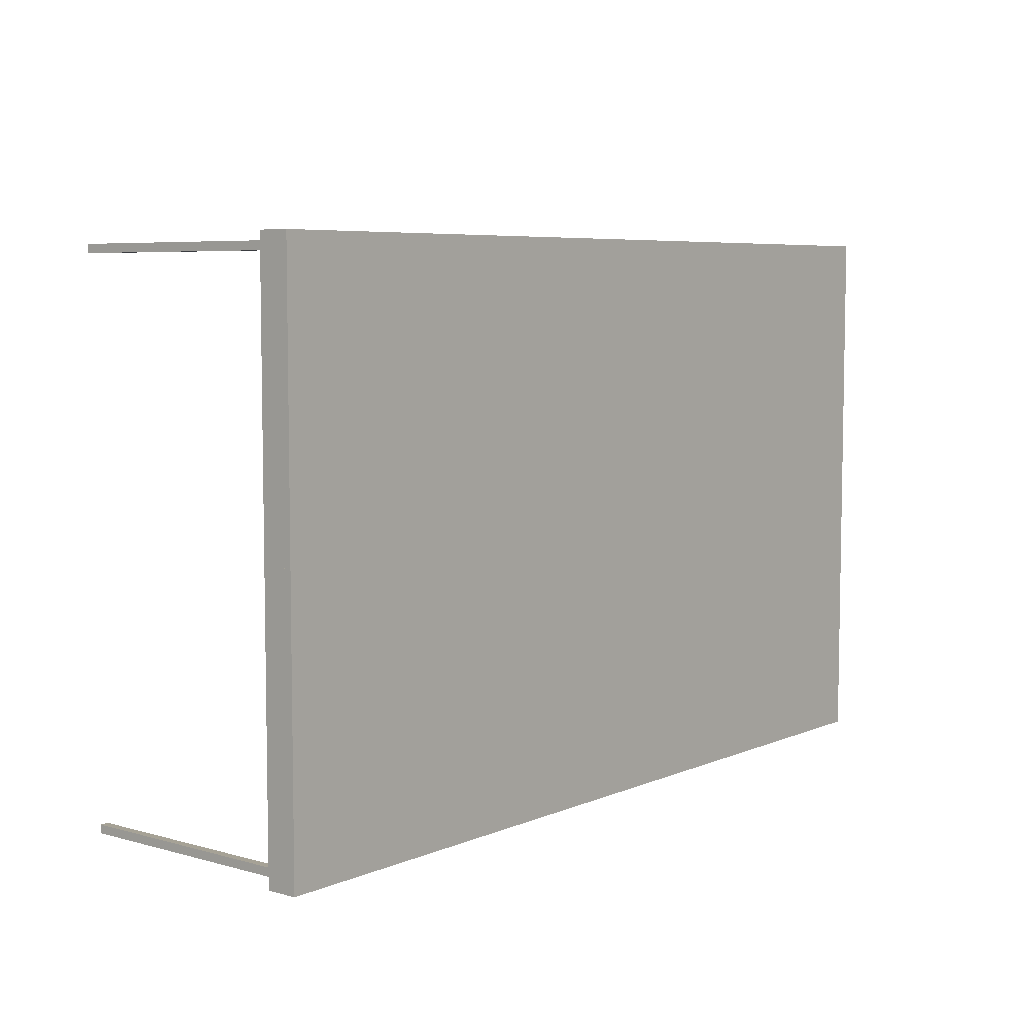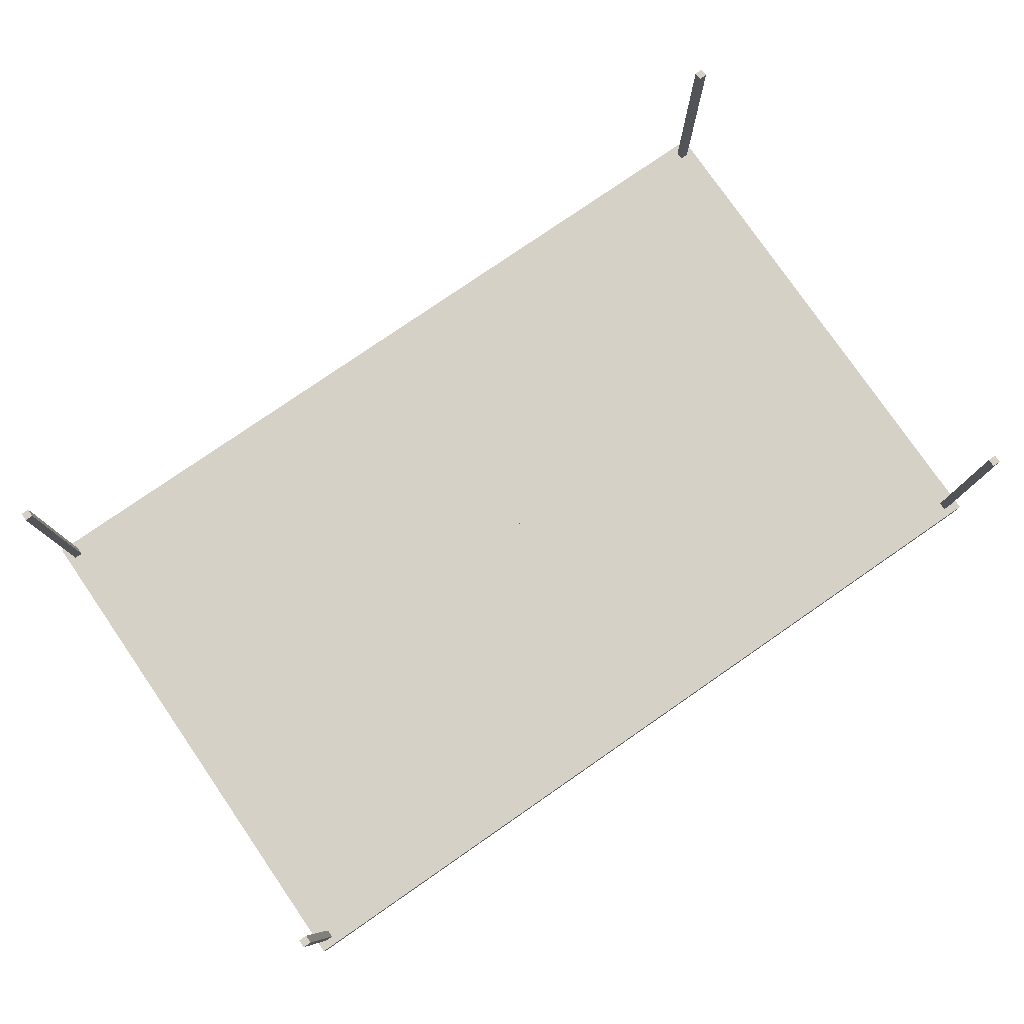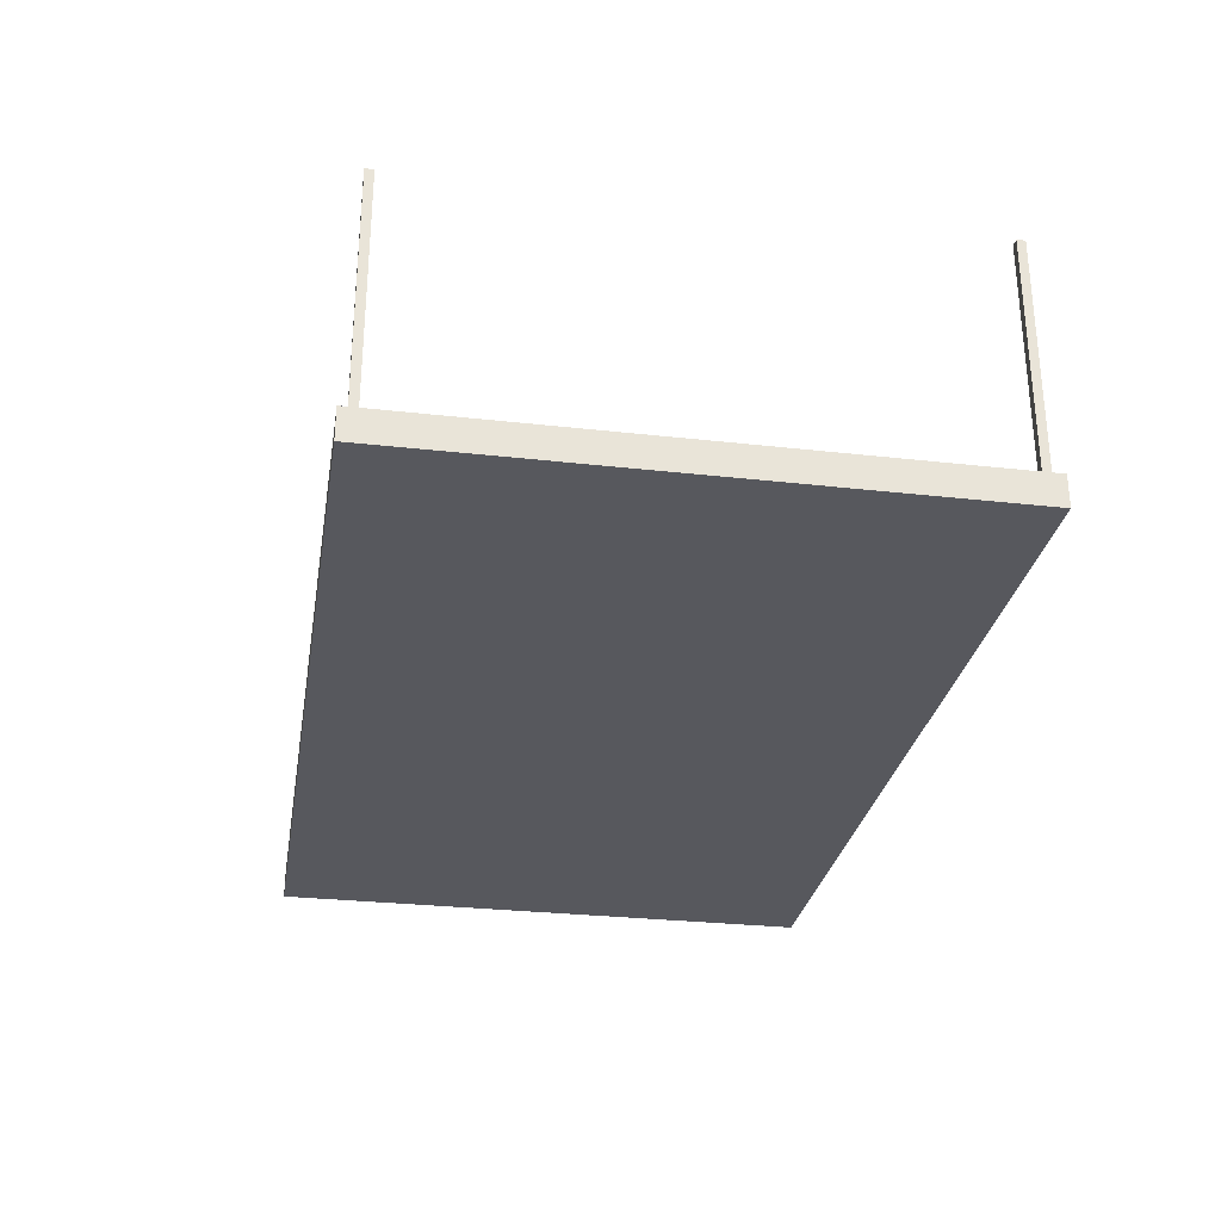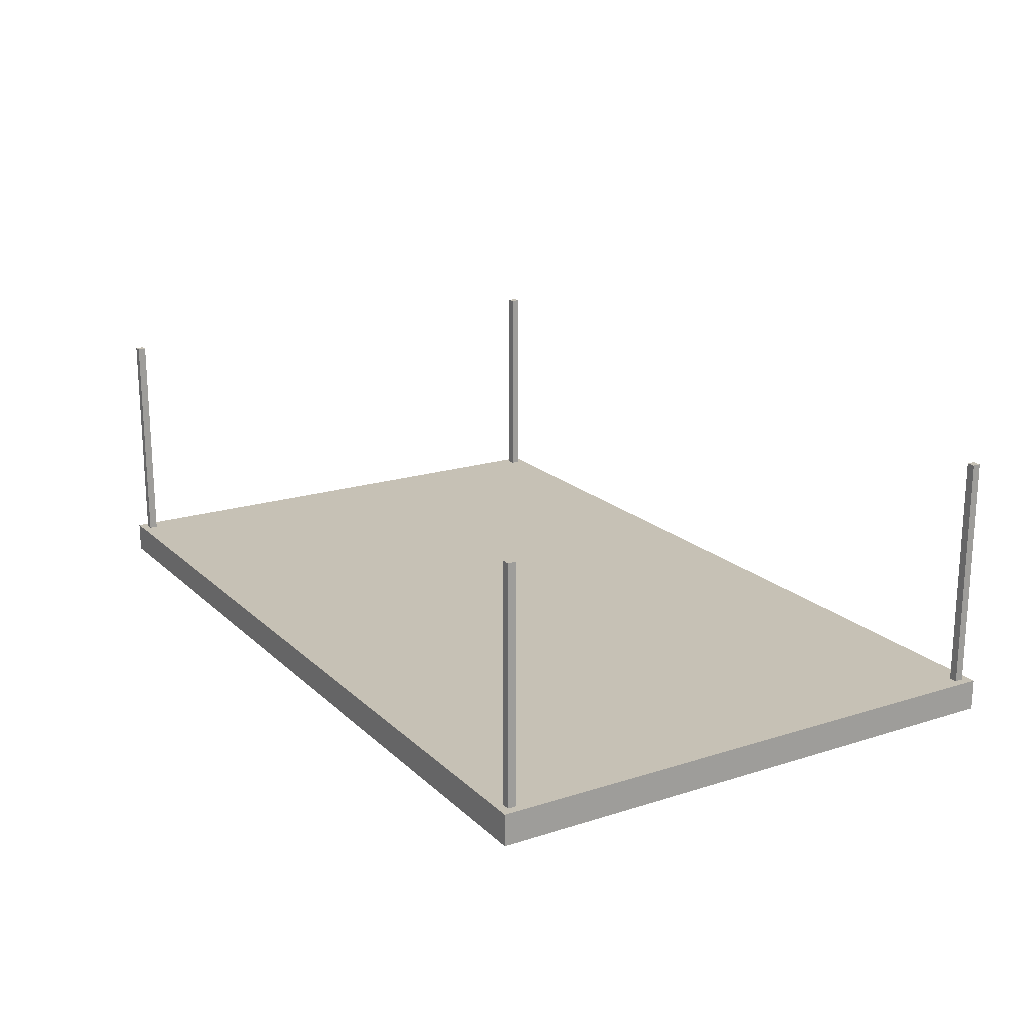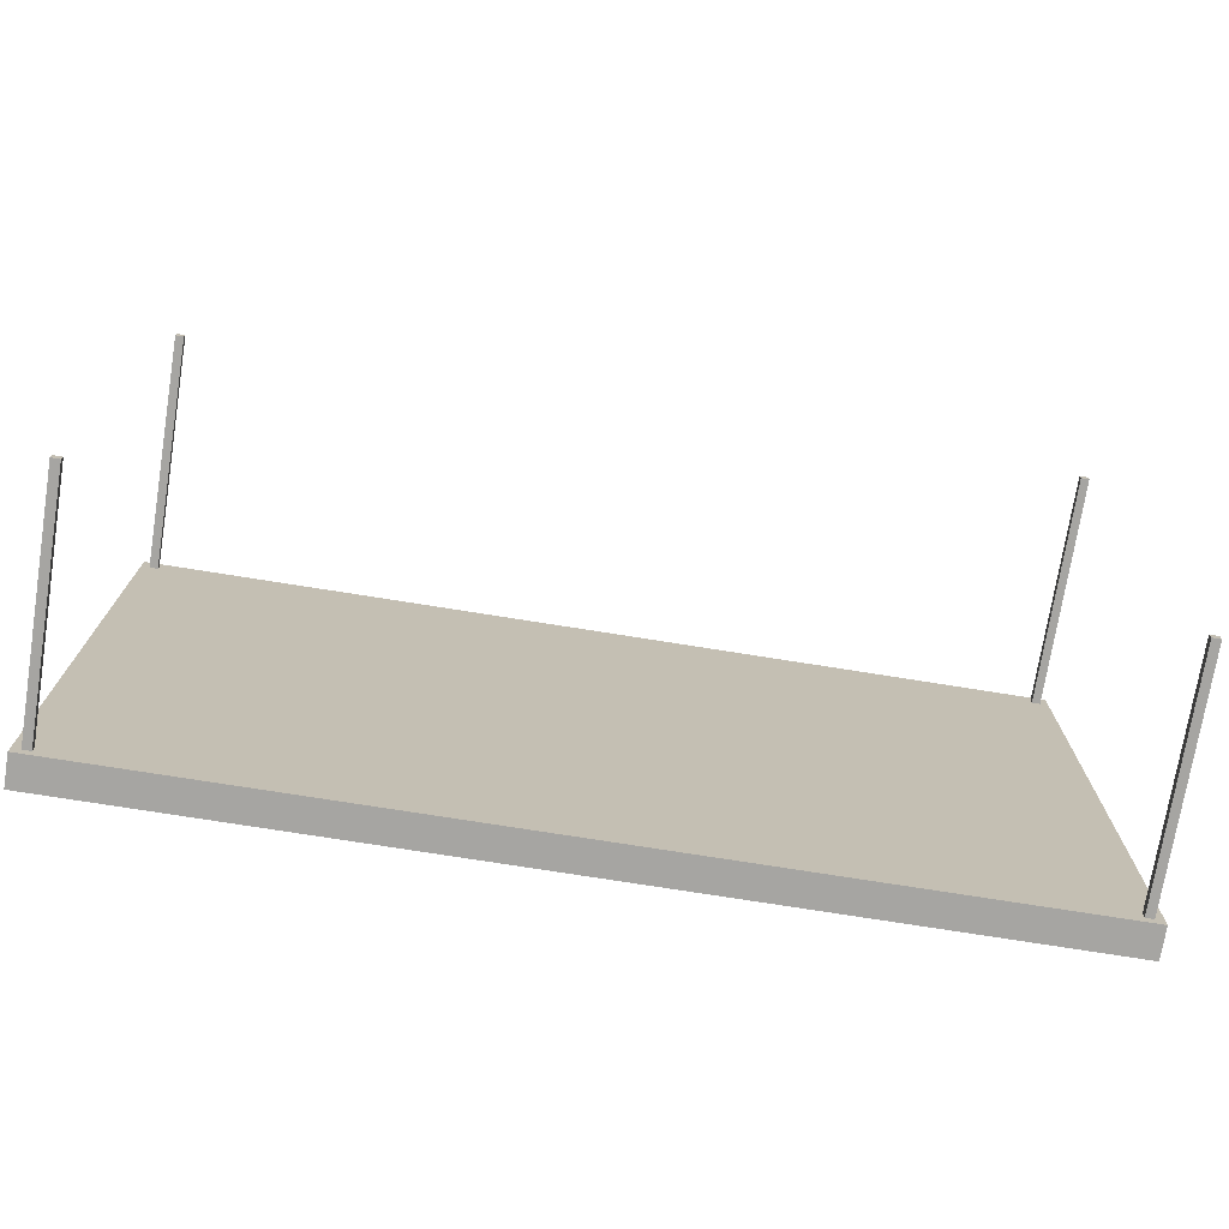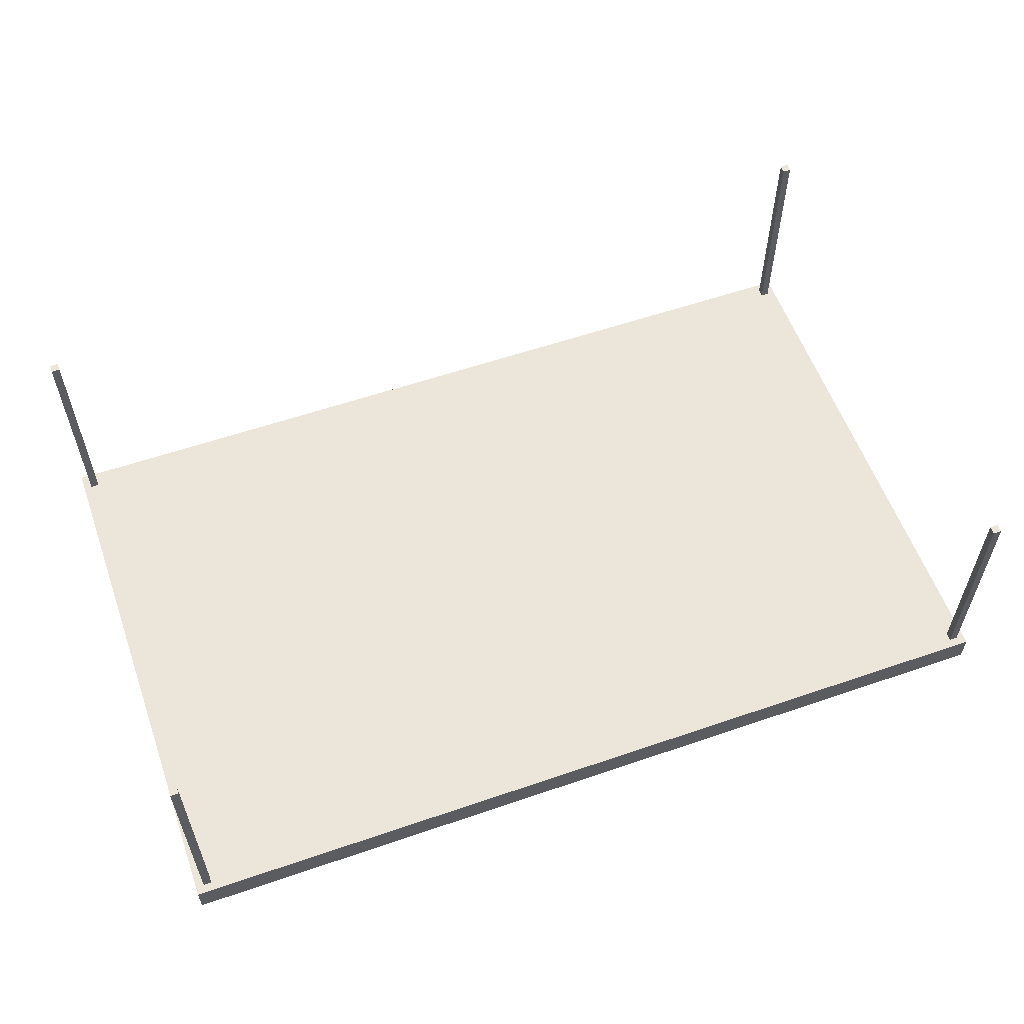
<metadata>
{"format":"obj","ext":"obj","renderer":"f3d","projection":"perspective","resolution":1024,"background":"white","views":[{"elev":6.3,"azim":129.2,"up":"+Y"},{"elev":78.7,"azim":145.4,"up":"+Z"},{"elev":-28.9,"azim":80.4,"up":"+Z"},{"elev":18.8,"azim":58.9,"up":"+Z"},{"elev":-73.8,"azim":-9.1,"up":"+Y"},{"elev":57.6,"azim":-19.6,"up":"+Z"}]}
</metadata>
<code>
o Table_Cube.227
v 4.985 3.089 -2.552
v 4.985 3.089 -2.895
v 4.892 3.089 -2.895
v 4.892 3.089 -2.552
v 4.985 2.996 -2.895
v 4.985 2.996 -2.552
v 4.892 2.996 -2.552
v 4.892 2.996 -2.895
v 4.801 3.089 -2.552
v 4.801 3.089 -2.895
v 4.801 2.996 -2.895
v 4.801 2.996 -2.552
v 4.985 2.906 -2.895
v 4.985 2.906 -2.552
v 4.892 2.906 -2.552
v 4.892 2.906 -2.895
v 4.801 2.906 -2.552
v 4.801 2.906 -2.895
v 4.892 2.996 0
v 4.801 2.996 0
v 4.892 2.906 0
v 4.801 2.906 0
v 0 3.089 -2.552
v 0 3.089 -2.895
v -4.985 3.089 -2.552
v -4.985 3.089 -2.895
v -4.892 3.089 -2.895
v -4.892 3.089 -2.552
v 0 2.996 -2.552
v 0 2.996 -2.895
v -4.985 2.996 -2.895
v -4.985 2.996 -2.552
v -4.892 2.996 -2.552
v -4.892 2.996 -2.895
v -4.801 3.089 -2.552
v -4.801 3.089 -2.895
v -4.801 2.996 -2.895
v -4.801 2.996 -2.552
v 0 2.906 -2.895
v -4.985 2.906 -2.895
v -4.985 2.906 -2.552
v -4.892 2.906 -2.552
v -4.892 2.906 -2.895
v 0 2.906 -2.552
v -4.801 2.906 -2.552
v -4.801 2.906 -2.895
v -4.892 2.996 0
v -4.801 2.996 0
v -4.892 2.906 0
v -4.801 2.906 0
v 4.985 0 -2.552
v 4.985 -3.089 -2.552
v 4.985 0 -2.895
v 4.985 -3.089 -2.895
v 4.892 0 -2.895
v 4.892 -3.089 -2.895
v 4.892 0 -2.552
v 4.892 -3.089 -2.552
v 4.985 -2.996 -2.895
v 4.985 -2.996 -2.552
v 4.892 -2.996 -2.552
v 4.892 -2.996 -2.895
v 4.801 0 -2.895
v 4.801 -3.089 -2.552
v 4.801 -3.089 -2.895
v 4.801 0 -2.552
v 4.801 -2.996 -2.895
v 4.801 -2.996 -2.552
v 4.985 -2.906 -2.895
v 4.985 -2.906 -2.552
v 4.892 -2.906 -2.552
v 4.892 -2.906 -2.895
v 4.801 -2.906 -2.552
v 4.801 -2.906 -2.895
v 4.892 -2.996 0
v 4.801 -2.996 0
v 4.892 -2.906 0
v 4.801 -2.906 0
v 0 0 -2.552
v -0 -3.089 -2.552
v 0 0 -2.895
v -0 -3.089 -2.895
v -4.985 0 -2.552
v -4.985 -3.089 -2.552
v -4.985 0 -2.895
v -4.985 -3.089 -2.895
v -4.892 0 -2.895
v -4.892 -3.089 -2.895
v -4.892 0 -2.552
v -4.892 -3.089 -2.552
v -0 -2.996 -2.552
v -0 -2.996 -2.895
v -4.985 -2.996 -2.895
v -4.985 -2.996 -2.552
v -4.892 -2.996 -2.552
v -4.892 -2.996 -2.895
v -4.801 0 -2.895
v -4.801 -3.089 -2.552
v -4.801 -3.089 -2.895
v -4.801 0 -2.552
v -4.801 -2.996 -2.895
v -4.801 -2.996 -2.552
v -0 -2.906 -2.895
v -4.985 -2.906 -2.895
v -4.985 -2.906 -2.552
v -4.892 -2.906 -2.552
v -4.892 -2.906 -2.895
v -0 -2.906 -2.552
v -4.801 -2.906 -2.552
v -4.801 -2.906 -2.895
v -4.892 -2.996 0
v -4.801 -2.996 0
v -4.892 -2.906 0
v -4.801 -2.906 0
f 8 3 2 5
f 5 2 1 6
f 12 9 23 29
f 10 24 23 9
f 2 3 4 1
f 6 1 4 7
f 11 10 3 8
f 18 11 8 16
f 14 6 7 15
f 17 12 29 44
f 13 5 6 14
f 16 8 5 13
f 17 15 21 22
f 39 30 11 18
f 30 24 10 11
f 3 10 9 4
f 7 4 9 12
f 81 39 18 63
f 57 15 17 66
f 55 16 13 53
f 53 13 14 51
f 66 17 44 79
f 51 14 15 57
f 63 18 16 55
f 21 19 20 22
f 15 7 19 21
f 12 17 22 20
f 7 12 20 19
f 29 30 24 23
f 34 31 26 27
f 31 32 25 26
f 38 29 23 35
f 36 35 23 24
f 26 25 28 27
f 32 33 28 25
f 37 34 27 36
f 46 43 34 37
f 41 42 33 32
f 45 44 29 38
f 40 41 32 31
f 43 40 31 34
f 44 39 30 29
f 45 50 49 42
f 39 46 37 30
f 30 37 36 24
f 27 28 35 36
f 33 38 35 28
f 81 97 46 39
f 89 100 45 42
f 79 81 39 44
f 87 85 40 43
f 85 83 41 40
f 100 79 44 45
f 83 89 42 41
f 97 87 43 46
f 49 50 48 47
f 42 49 47 33
f 38 48 50 45
f 33 47 48 38
f 62 59 54 56
f 59 60 52 54
f 68 91 80 64
f 55 57 51 53
f 65 64 80 82
f 54 52 58 56
f 63 66 57 55
f 60 61 58 52
f 67 62 56 65
f 74 72 62 67
f 70 71 61 60
f 73 108 91 68
f 69 70 60 59
f 72 69 59 62
f 73 78 77 71
f 103 74 67 92
f 92 67 65 82
f 81 79 66 63
f 56 58 64 65
f 61 68 64 58
f 81 63 74 103
f 57 66 73 71
f 55 53 69 72
f 53 51 70 69
f 66 79 108 73
f 51 57 71 70
f 63 55 72 74
f 77 78 76 75
f 71 77 75 61
f 68 76 78 73
f 61 75 76 68
f 91 80 82 92
f 96 88 86 93
f 93 86 84 94
f 102 98 80 91
f 87 85 83 89
f 99 82 80 98
f 86 88 90 84
f 97 87 89 100
f 94 84 90 95
f 101 99 88 96
f 110 101 96 107
f 105 94 95 106
f 109 102 91 108
f 104 93 94 105
f 107 96 93 104
f 108 91 92 103
f 109 106 113 114
f 103 92 101 110
f 92 82 99 101
f 81 97 100 79
f 88 99 98 90
f 95 90 98 102
f 81 103 110 97
f 89 106 109 100
f 79 108 103 81
f 87 107 104 85
f 85 104 105 83
f 100 109 108 79
f 83 105 106 89
f 97 110 107 87
f 113 111 112 114
f 106 95 111 113
f 102 109 114 112
f 95 102 112 111

</code>
